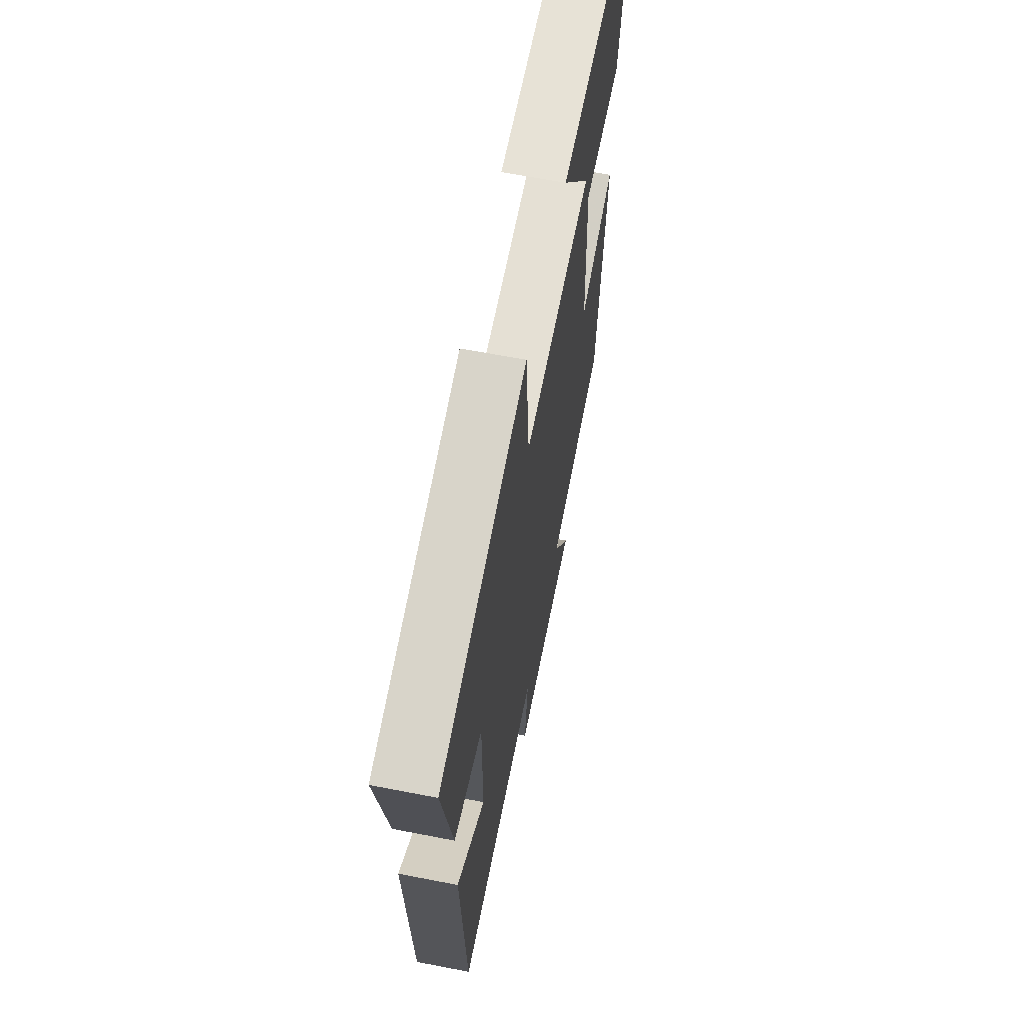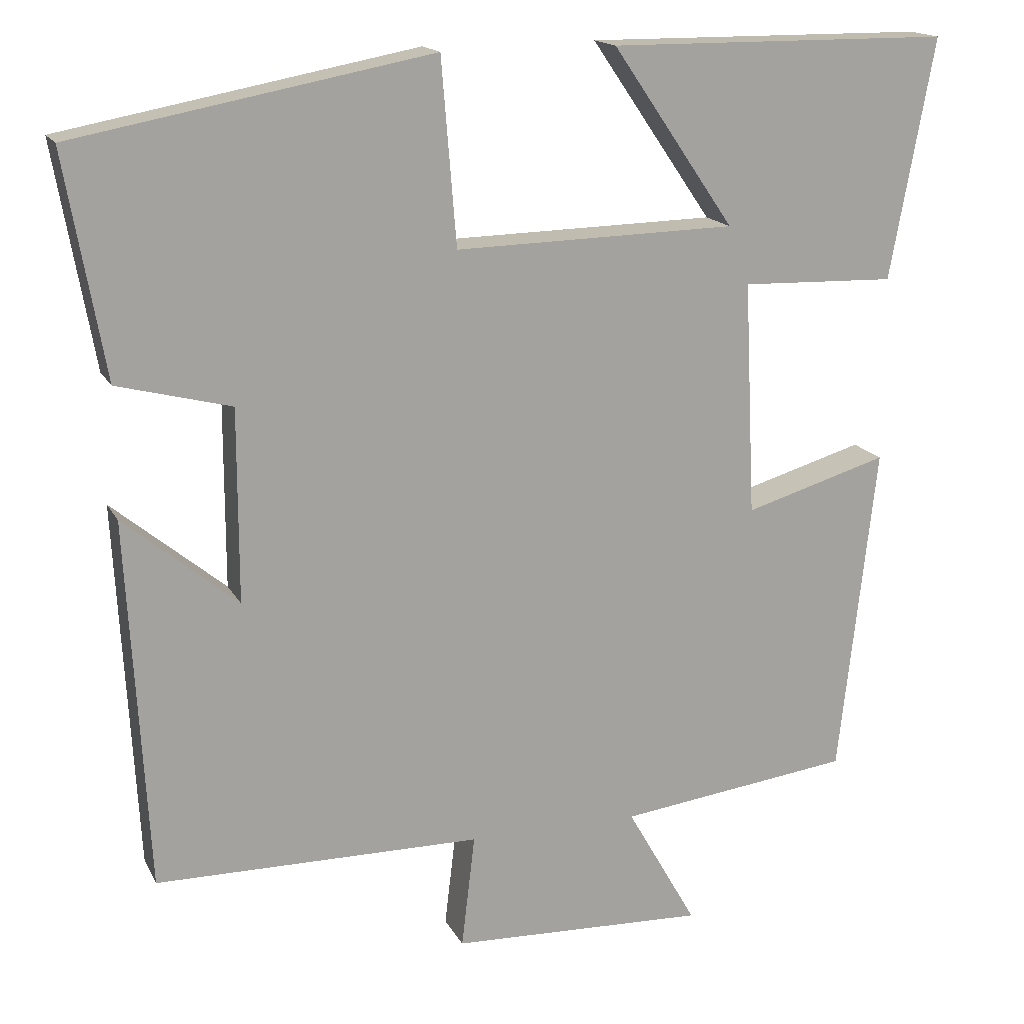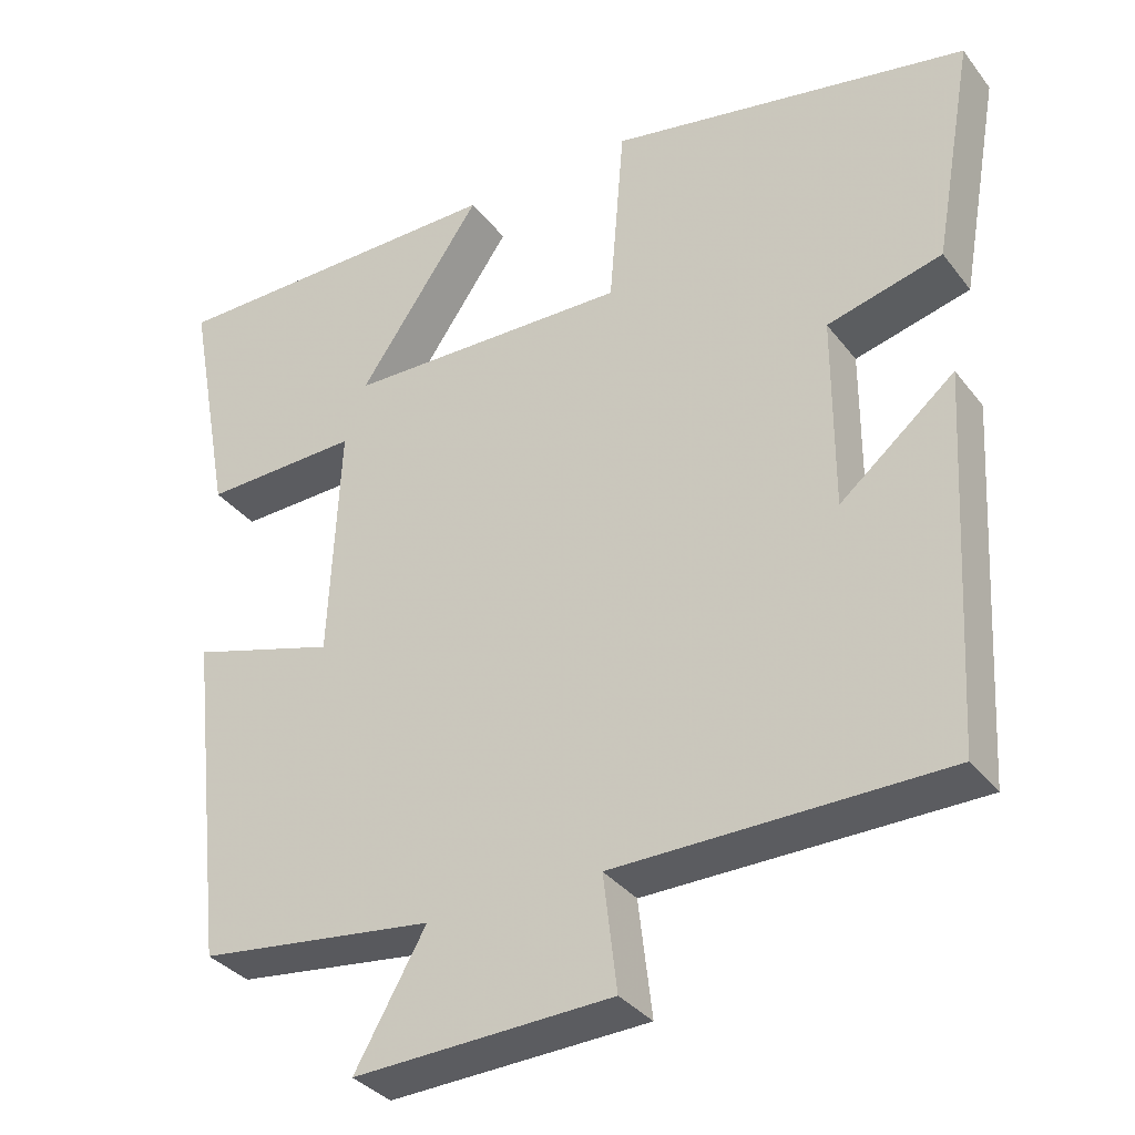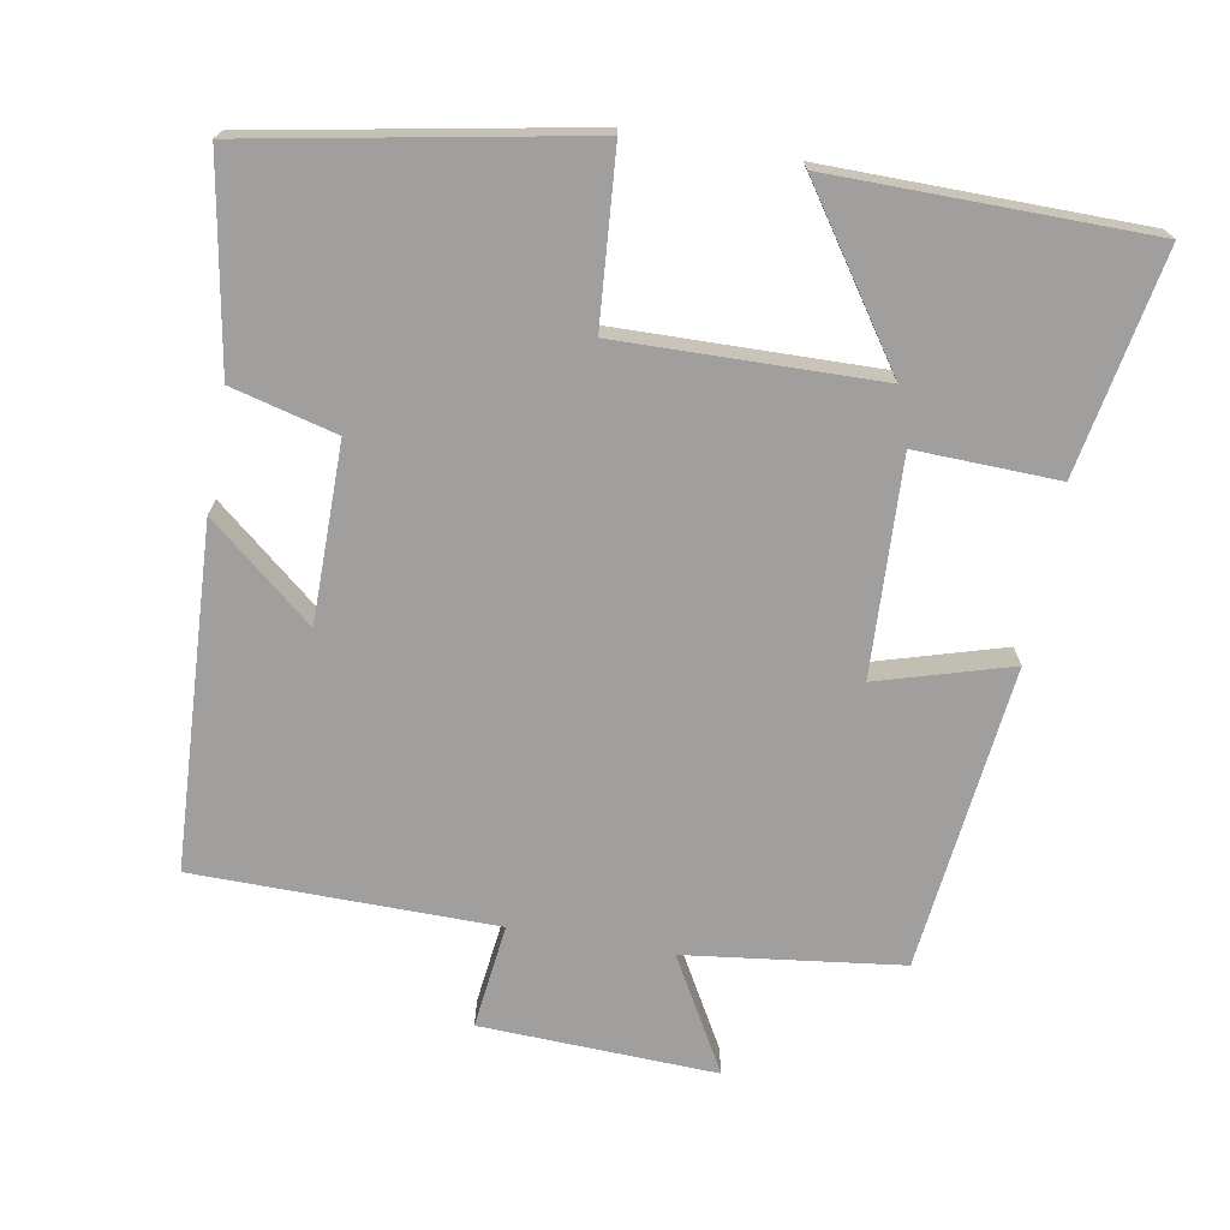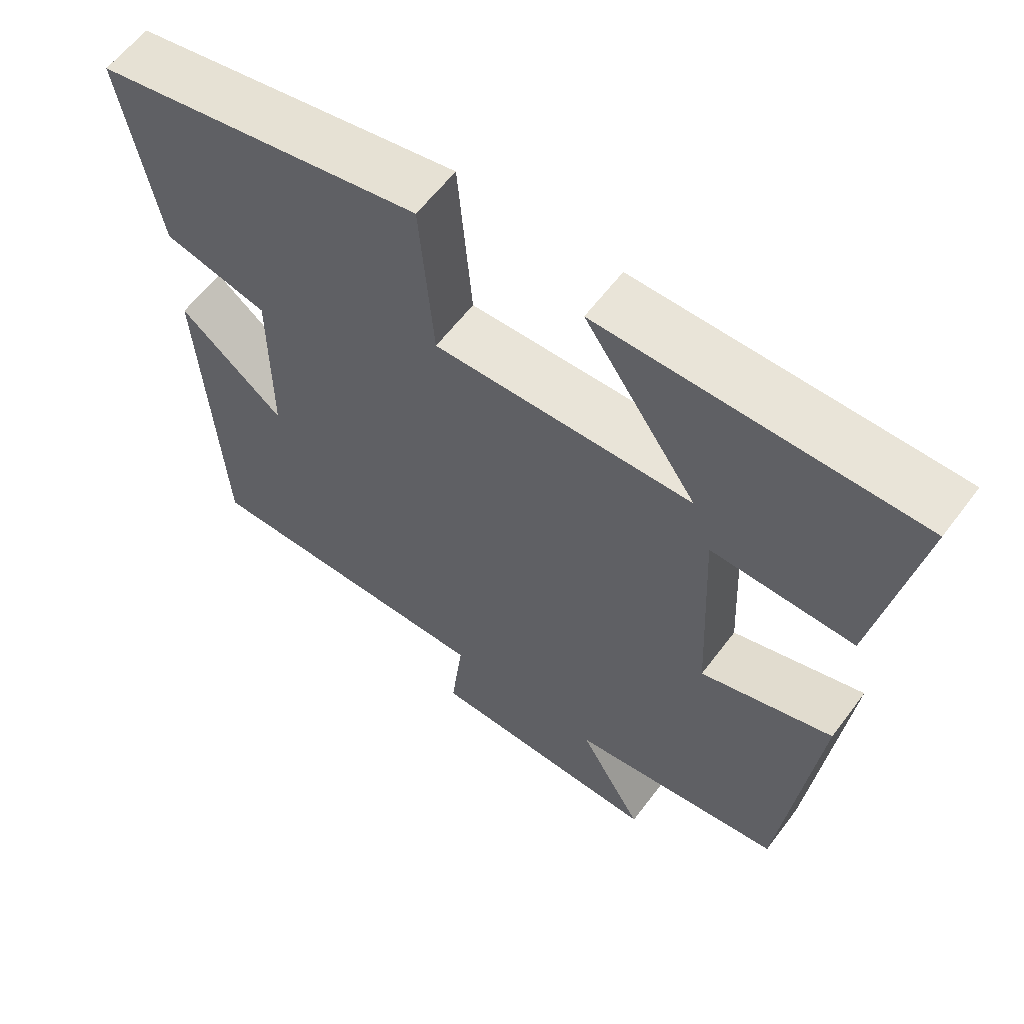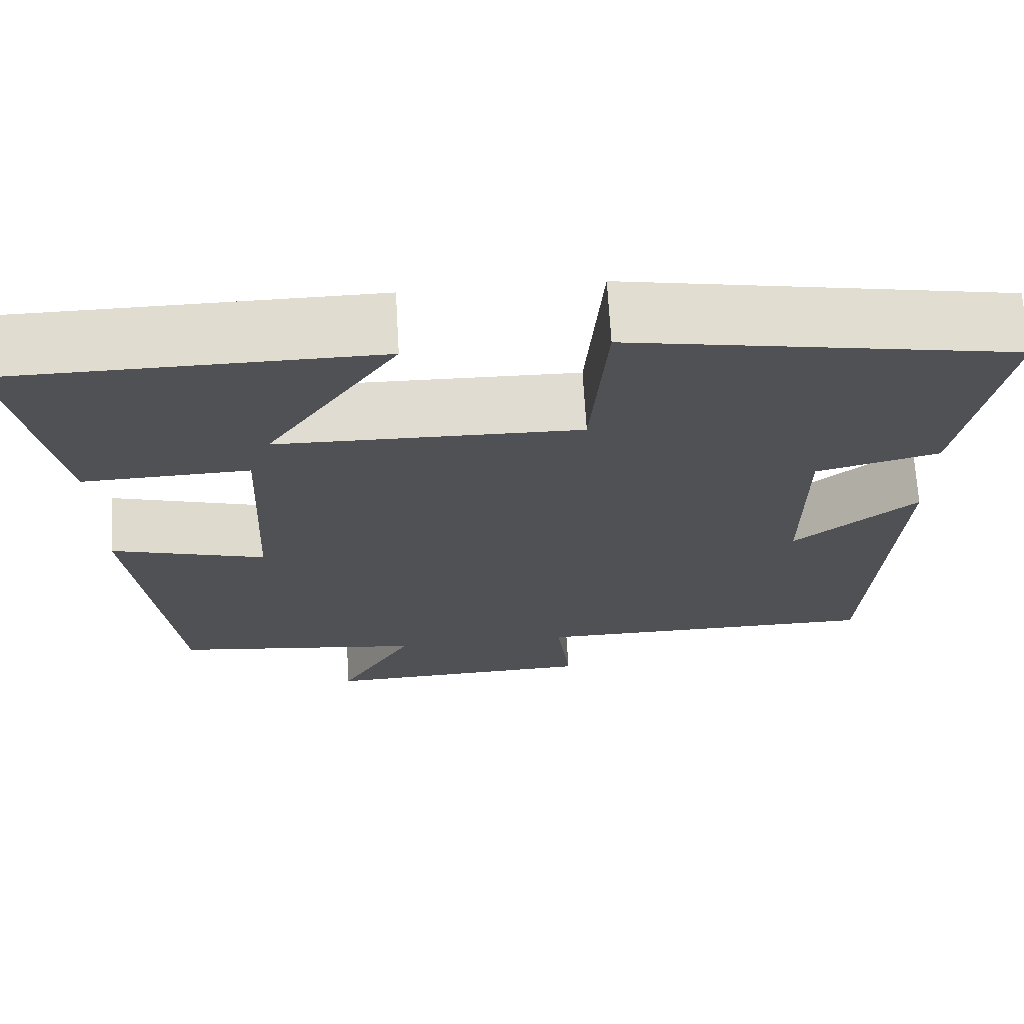
<metadata>
{"format":"obj","ext":"obj","renderer":"f3d","projection":"perspective","resolution":1024,"background":"white","views":[{"elev":64.2,"azim":-78.9,"up":"+Z"},{"elev":16.3,"azim":-19.6,"up":"+Z"},{"elev":-34.4,"azim":-148.1,"up":"+Z"},{"elev":-71.3,"azim":-10.2,"up":"+Y"},{"elev":60.1,"azim":36.7,"up":"+Z"},{"elev":69.5,"azim":176.6,"up":"+Z"}]}
</metadata>
<code>
v 0.453 0.07 -0.462
v 0.157 0.07 -0.5
v 0.246 0.07 -0.656
v -0.078 0.07 -0.644
v -0.061 0.07 -0.5
v -0.474 0.07 -0.497
v -0.5 0.07 -0.029
v -0.356 0.07 -0.148
v -0.356 0.07 0.096
v -0.5 0.07 0.133
v -0.55 0.07 0.415
v -0.098 0.07 0.5
v -0.079 0.07 0.266
v 0.277 0.07 0.274
v 0.122 0.07 0.5
v 0.556 0.07 0.497
v 0.5 0.07 0.193
v 0.304 0.07 0.199
v 0.318 0.07 -0.097
v 0.5 0.07 -0.043
v 0.453 0 -0.462
v 0.157 0 -0.5
v 0.246 0 -0.656
v -0.078 0 -0.644
v -0.061 0 -0.5
v -0.474 0 -0.497
v -0.5 0 -0.029
v -0.356 0 -0.148
v -0.356 0 0.096
v -0.5 0 0.133
v -0.55 0 0.415
v -0.098 0 0.5
v -0.079 0 0.266
v 0.277 0 0.274
v 0.122 0 0.5
v 0.556 0 0.497
v 0.5 0 0.193
v 0.304 0 0.199
v 0.318 0 -0.097
v 0.5 0 -0.043
f 19 20 1 2
f 18 19 2
f 16 17 18
f 14 15 16
f 14 16 18
f 13 14 18 2
f 9 10 11 12
f 8 9 12 13
f 5 6 7 8
f 5 8 13 2
f 2 3 4 5
f 22 21 40 39
f 22 39 38
f 38 37 36
f 36 35 34
f 38 36 34
f 22 38 34 33
f 32 31 30 29
f 33 32 29 28
f 28 27 26 25
f 22 33 28 25
f 25 24 23 22
f 1 21 22 2
f 2 22 23 3
f 3 23 24 4
f 4 24 25 5
f 5 25 26 6
f 6 26 27 7
f 7 27 28 8
f 8 28 29 9
f 9 29 30 10
f 10 30 31 11
f 11 31 32 12
f 12 32 33 13
f 13 33 34 14
f 14 34 35 15
f 15 35 36 16
f 16 36 37 17
f 17 37 38 18
f 18 38 39 19
f 19 39 40 20
f 20 40 21 1

</code>
